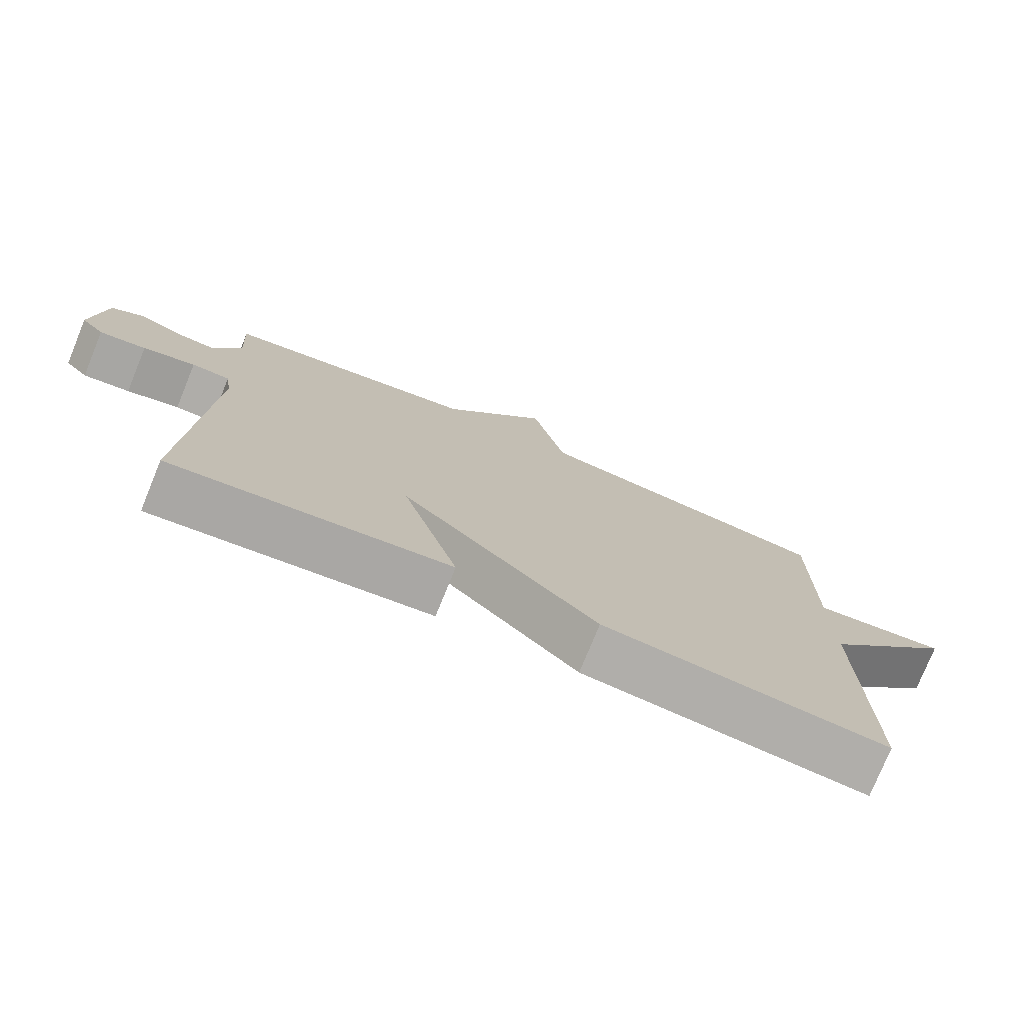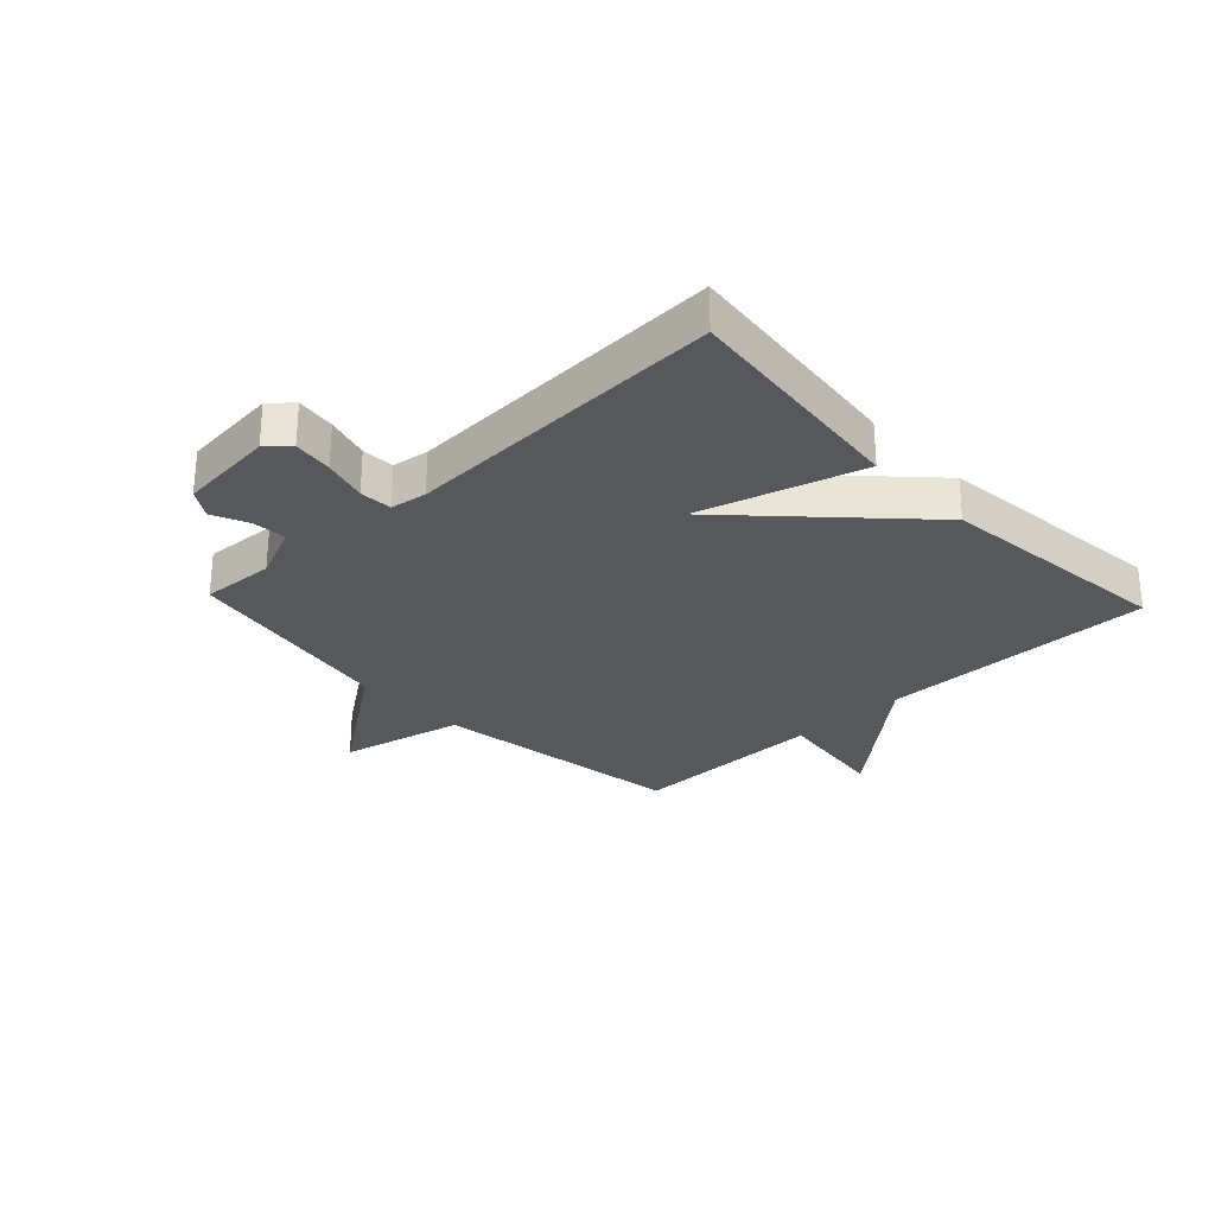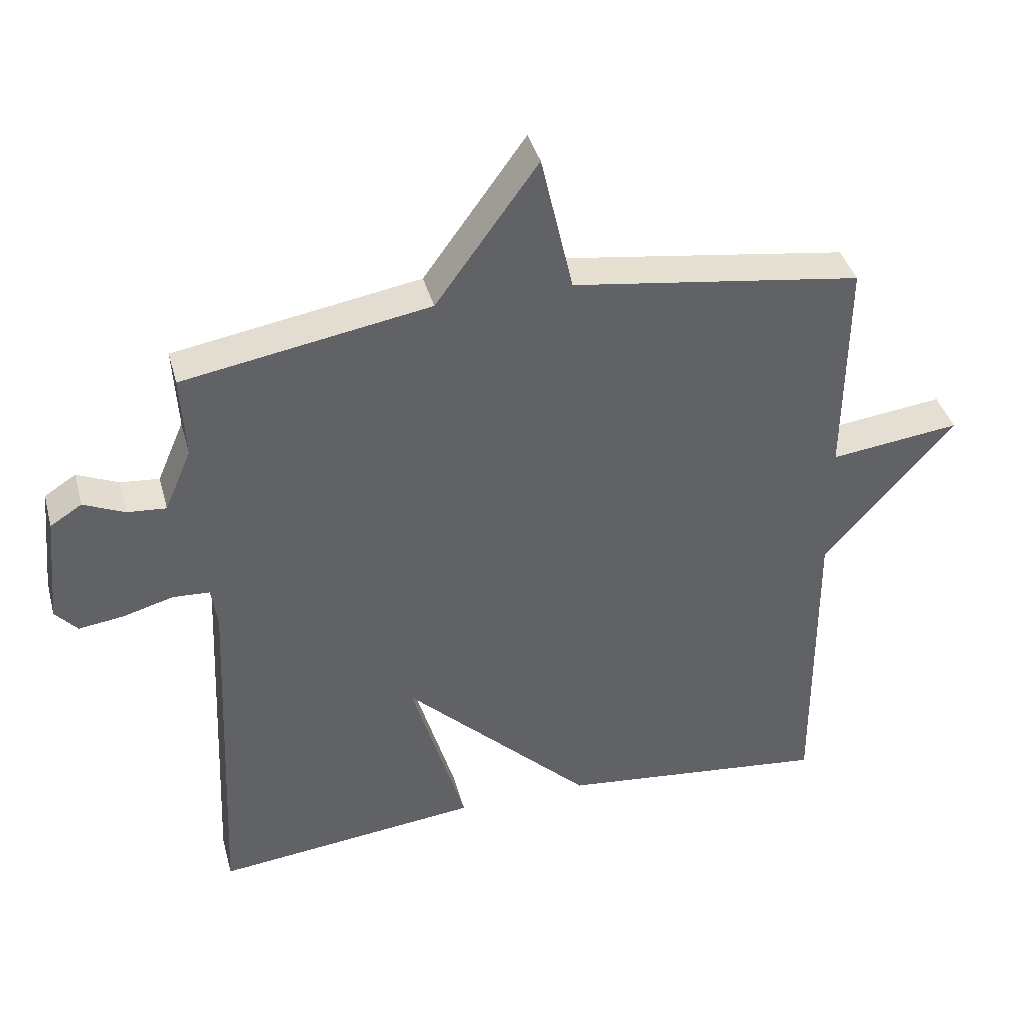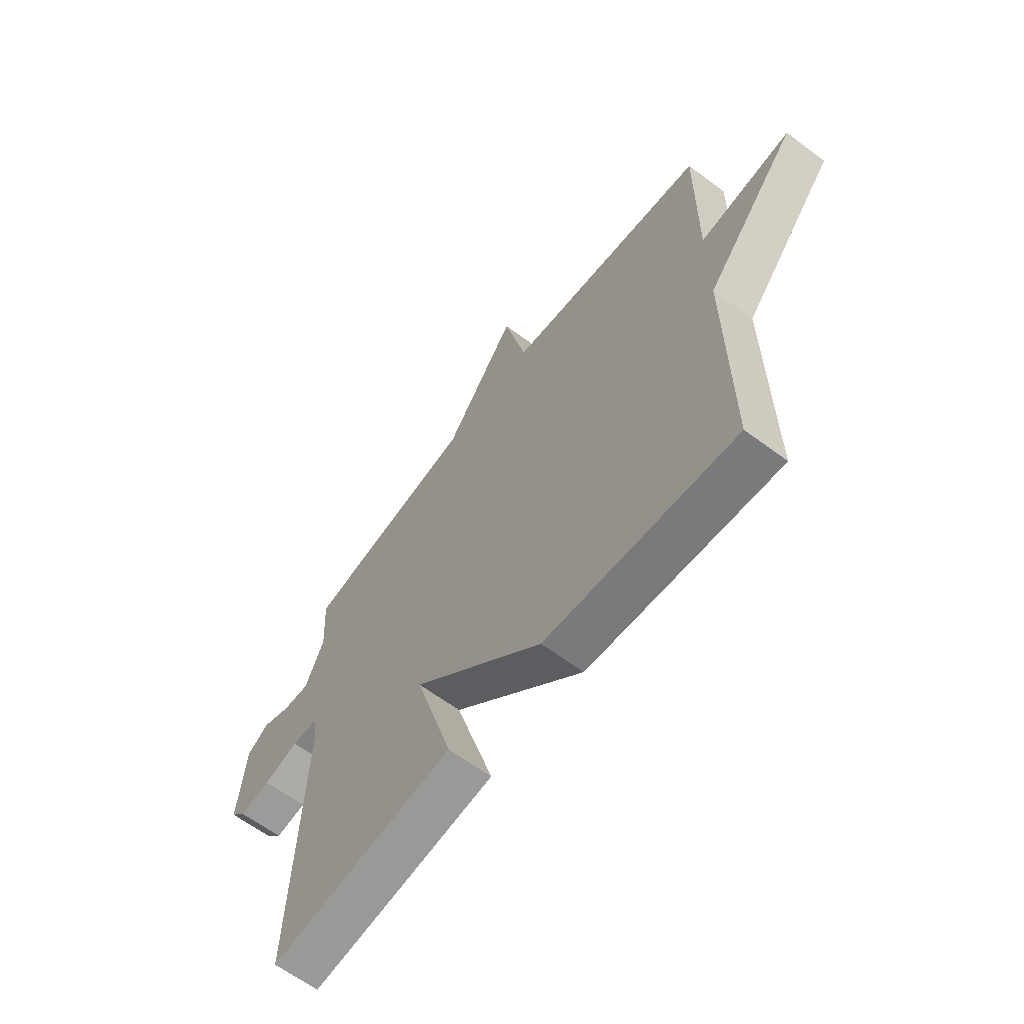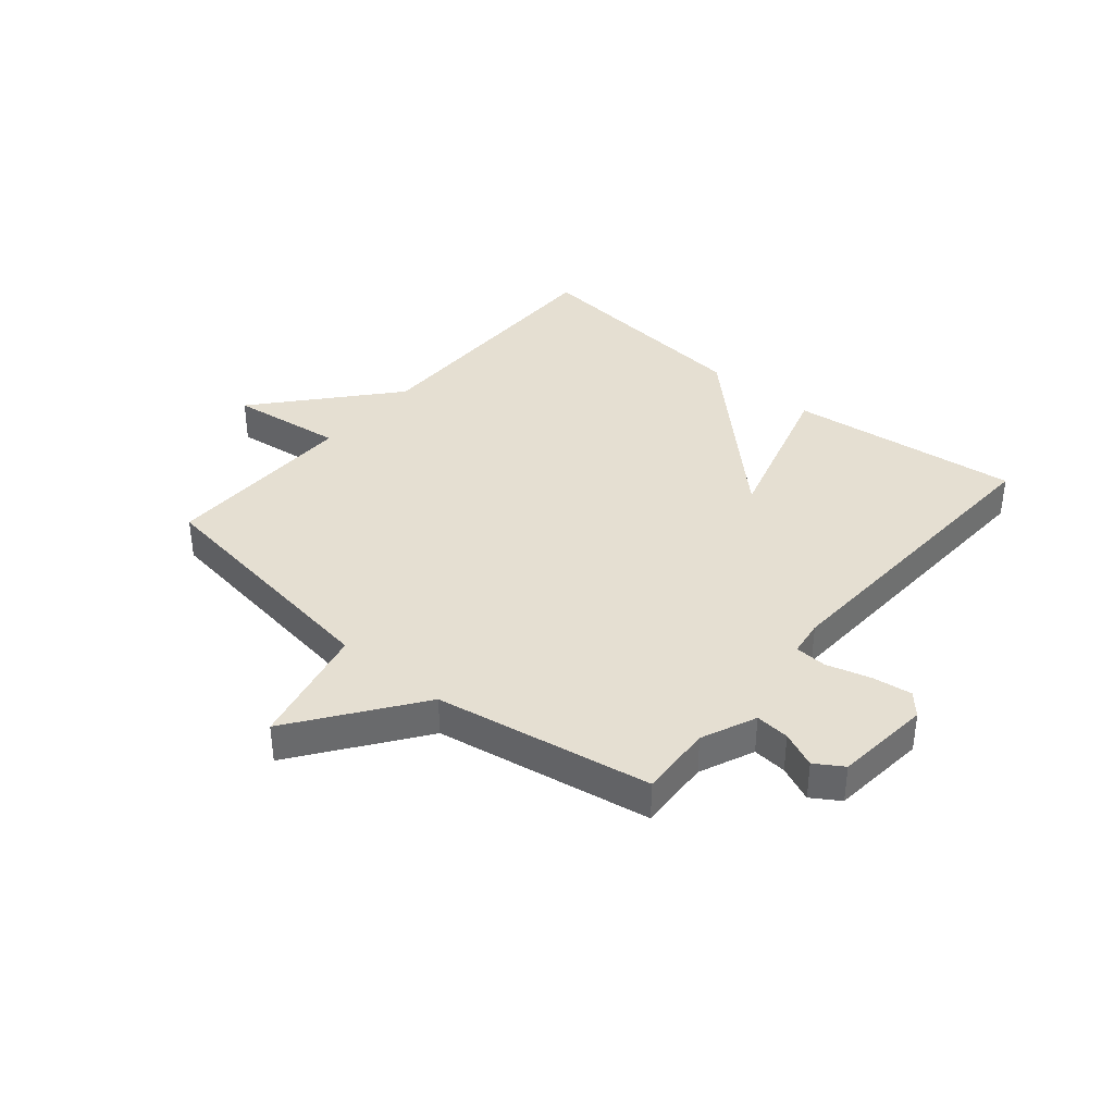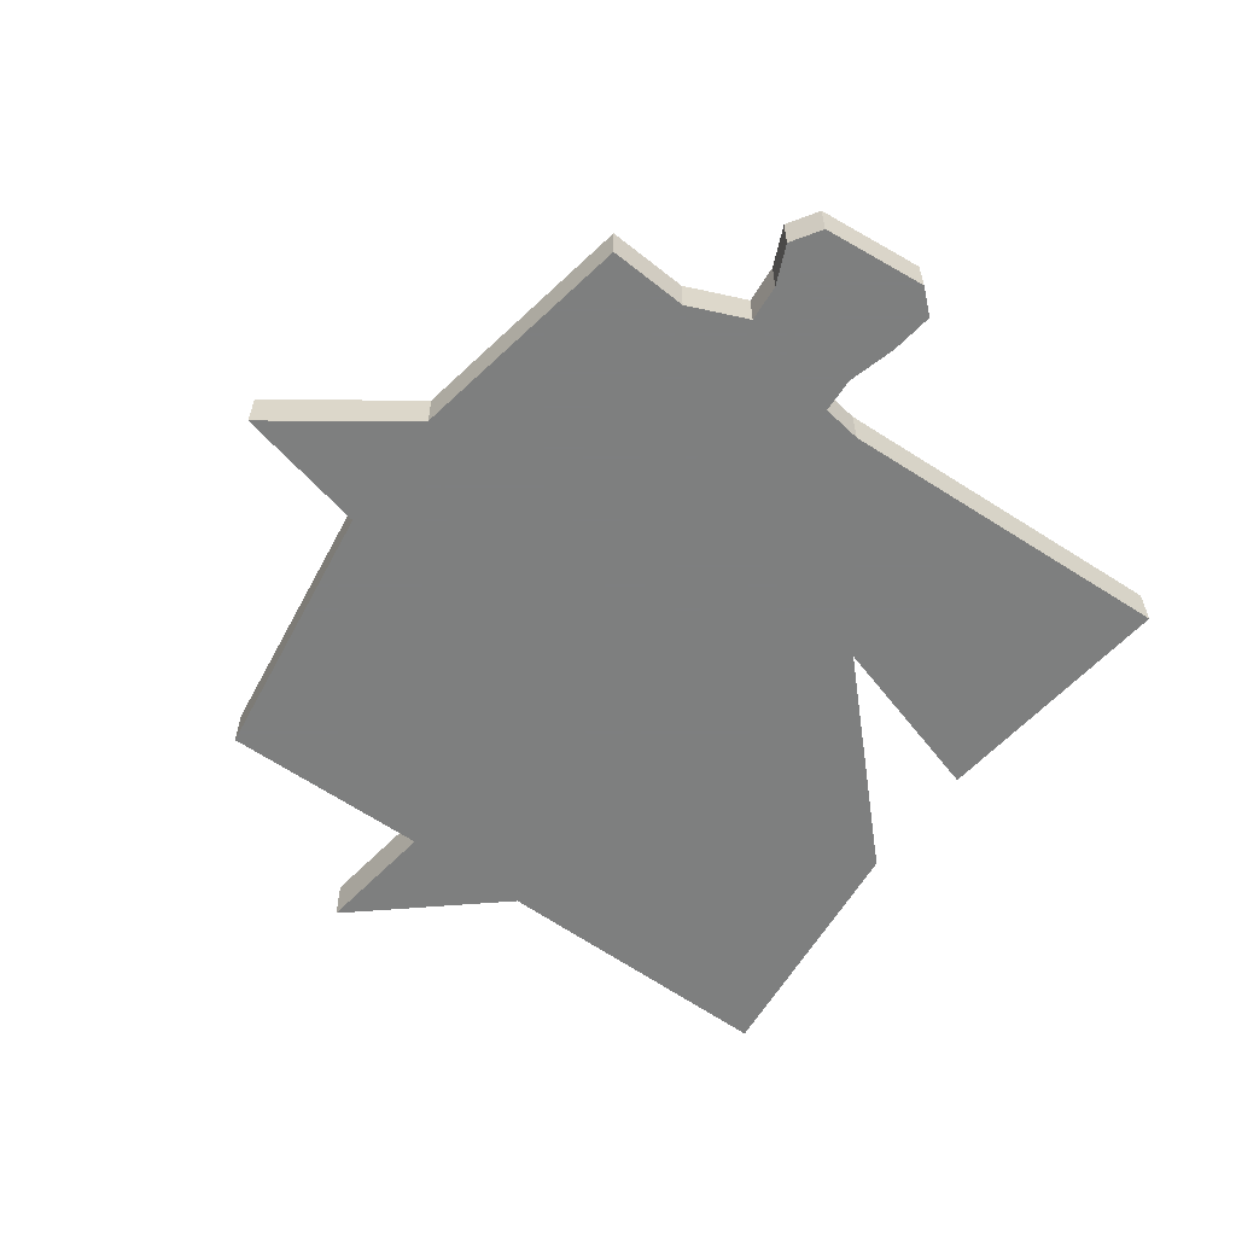
<metadata>
{"format":"obj","ext":"obj","renderer":"f3d","projection":"perspective","resolution":1024,"background":"white","views":[{"elev":-76.7,"azim":157.8,"up":"+Z"},{"elev":-28.3,"azim":133.3,"up":"+Y"},{"elev":39.7,"azim":165.2,"up":"+Z"},{"elev":-63.4,"azim":-127.0,"up":"+Z"},{"elev":37.5,"azim":40.1,"up":"+Y"},{"elev":-59.6,"azim":53.9,"up":"+Y"}]}
</metadata>
<code>
v -0.5 0.07 -0.5
v -0.497 0.07 -0.033
v -0.691 0.07 0.191
v -0.497 0.07 0.167
v -0.5 0.07 0.5
v -0.067 0.07 0.563
v -0.019 0.07 0.773
v 0.133 0.07 0.563
v 0.5 0.07 0.5
v 0.493 0.07 0.375
v 0.533 0.07 0.282
v 0.591 0.07 0.287
v 0.652 0.07 0.314
v 0.699 0.07 0.284
v 0.715 0.07 0.12
v 0.682 0.07 0.083
v 0.615 0.07 0.092
v 0.54 0.07 0.113
v 0.485 0.07 0.11
v 0.476 0.07 0.048
v 0.5 0.07 -0.5
v 0.104 0.07 -0.456
v 0.185 0.07 -0.181
v -0.096 0.07 -0.456
v -0.5 0 -0.5
v -0.497 0 -0.033
v -0.691 0 0.191
v -0.497 0 0.167
v -0.5 0 0.5
v -0.067 0 0.563
v -0.019 0 0.773
v 0.133 0 0.563
v 0.5 0 0.5
v 0.493 0 0.375
v 0.533 0 0.282
v 0.591 0 0.287
v 0.652 0 0.314
v 0.699 0 0.284
v 0.715 0 0.12
v 0.682 0 0.083
v 0.615 0 0.092
v 0.54 0 0.113
v 0.485 0 0.11
v 0.476 0 0.048
v 0.5 0 -0.5
v 0.104 0 -0.456
v 0.185 0 -0.181
v -0.096 0 -0.456
f 23 24 1 2
f 20 21 22 23
f 19 20 23 2
f 16 17 18
f 15 16 18
f 14 15 18
f 13 14 18
f 12 13 18
f 11 12 18 19
f 10 11 19 2
f 8 9 10 2
f 6 7 8
f 4 5 6 8
f 2 3 4
f 2 4 8
f 26 25 48 47
f 47 46 45 44
f 26 47 44 43
f 42 41 40
f 42 40 39
f 42 39 38
f 42 38 37
f 42 37 36
f 43 42 36 35
f 26 43 35 34
f 26 34 33 32
f 32 31 30
f 32 30 29 28
f 28 27 26
f 32 28 26
f 1 25 26 2
f 2 26 27 3
f 3 27 28 4
f 4 28 29 5
f 5 29 30 6
f 6 30 31 7
f 7 31 32 8
f 8 32 33 9
f 9 33 34 10
f 10 34 35 11
f 11 35 36 12
f 12 36 37 13
f 13 37 38 14
f 14 38 39 15
f 15 39 40 16
f 16 40 41 17
f 17 41 42 18
f 18 42 43 19
f 19 43 44 20
f 20 44 45 21
f 21 45 46 22
f 22 46 47 23
f 23 47 48 24
f 24 48 25 1

</code>
